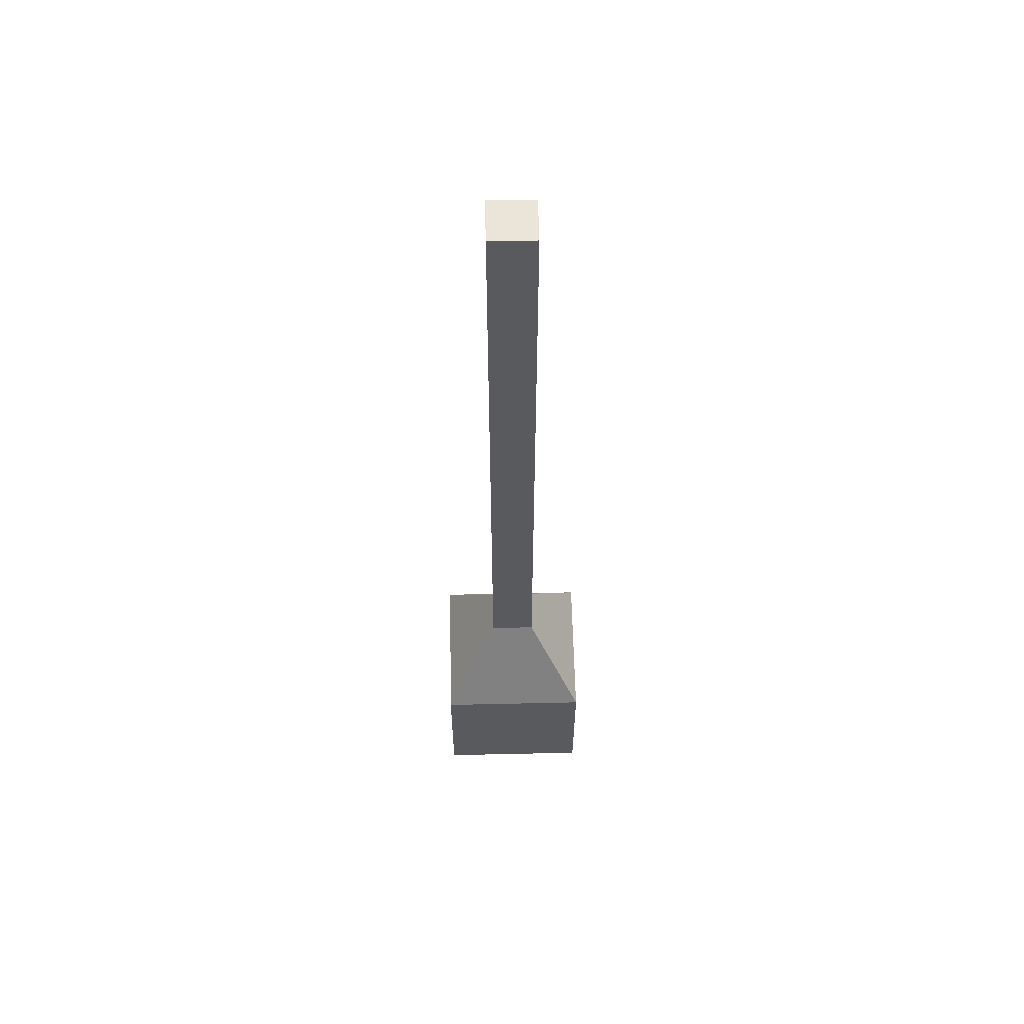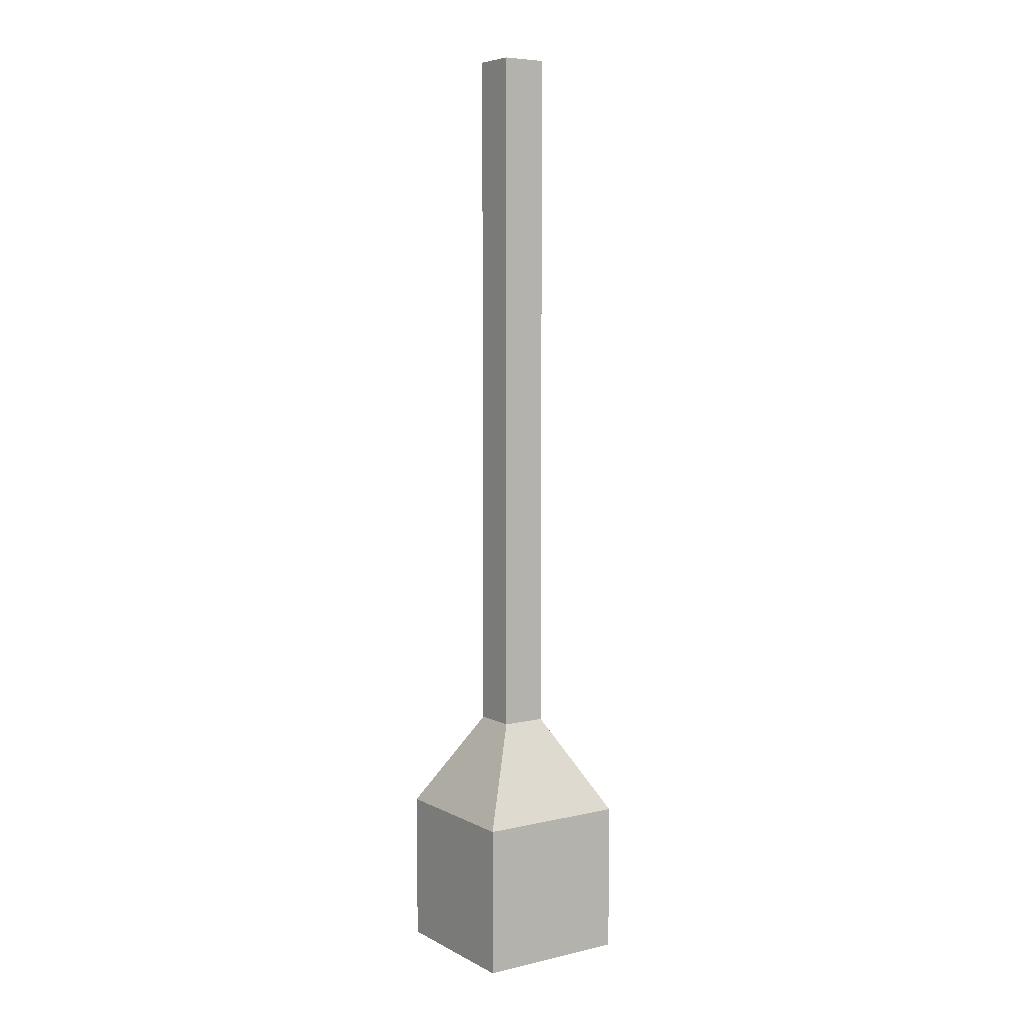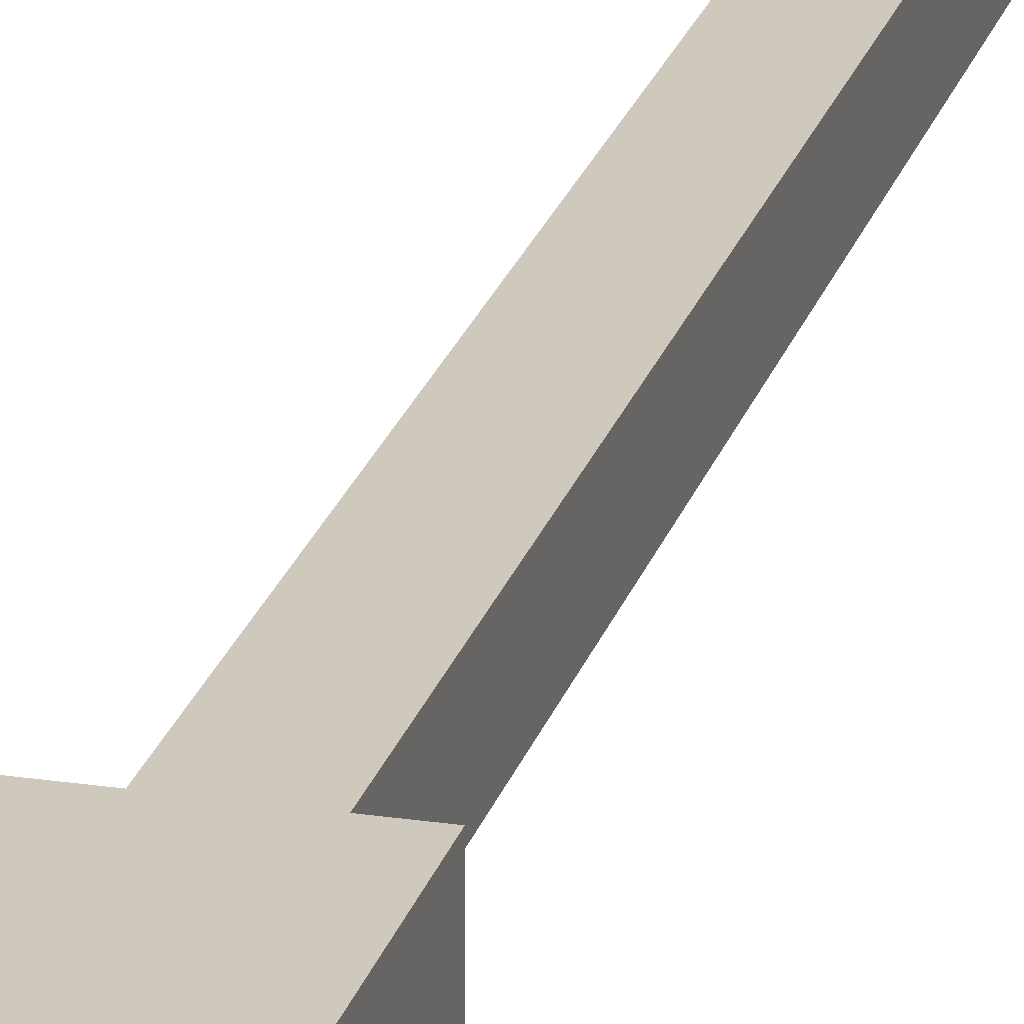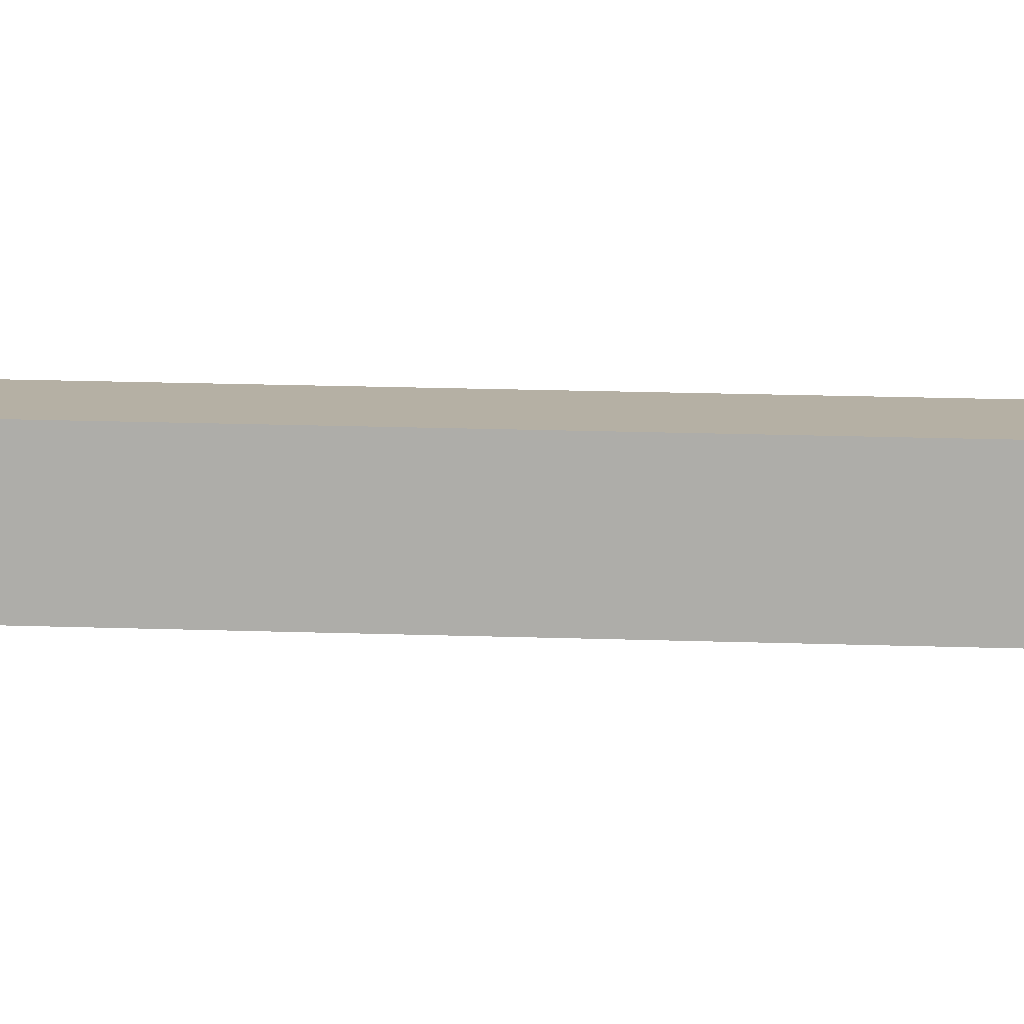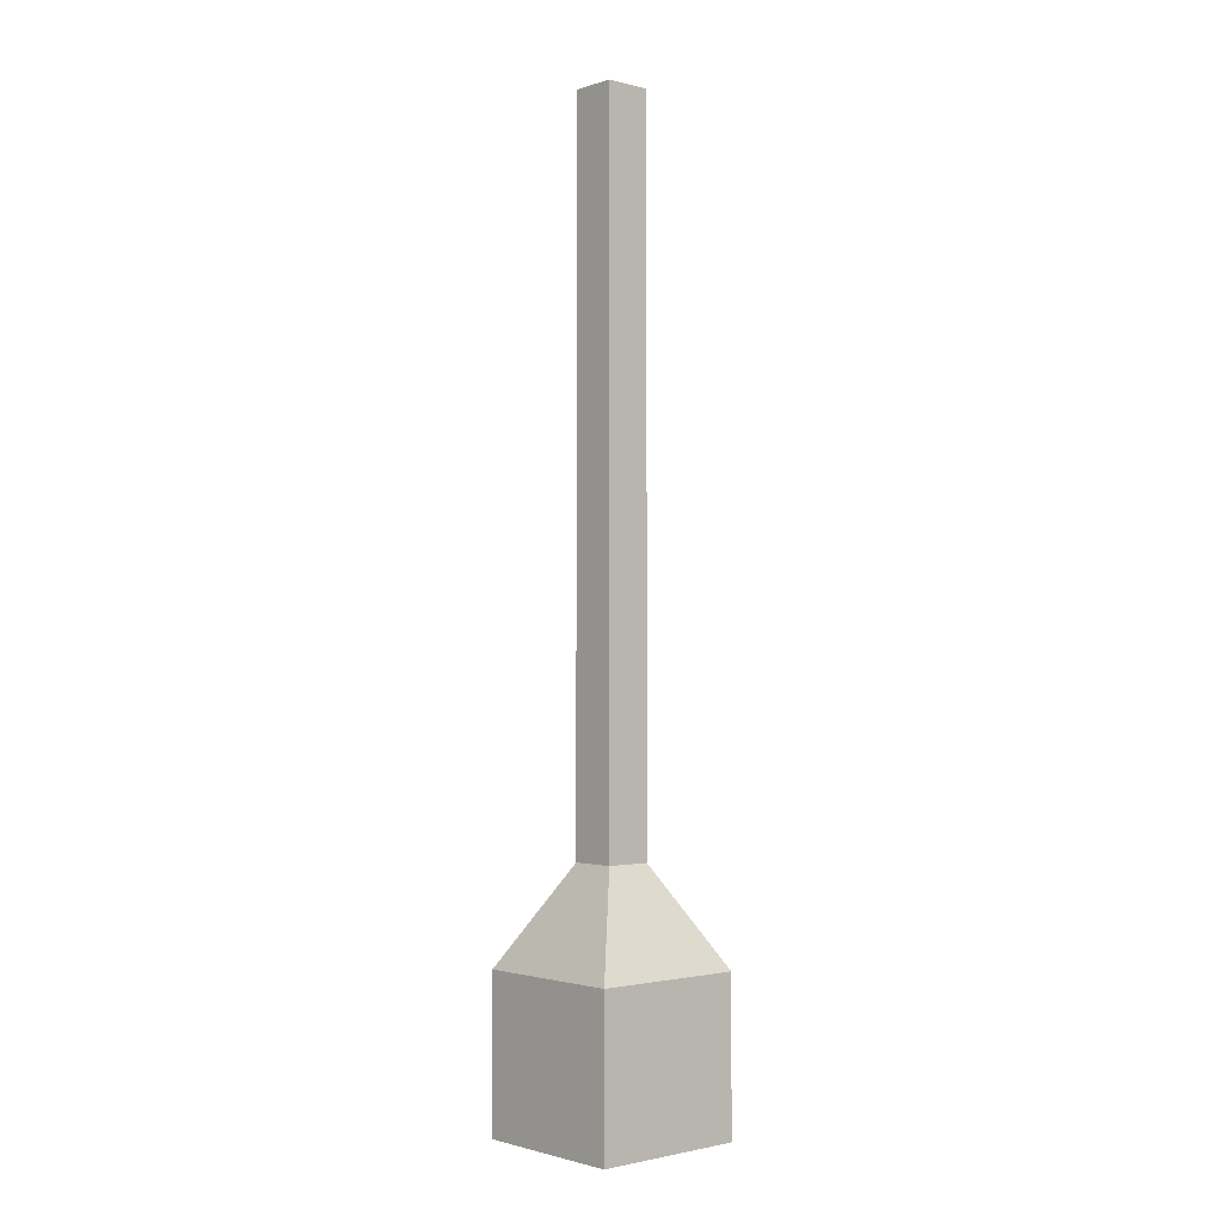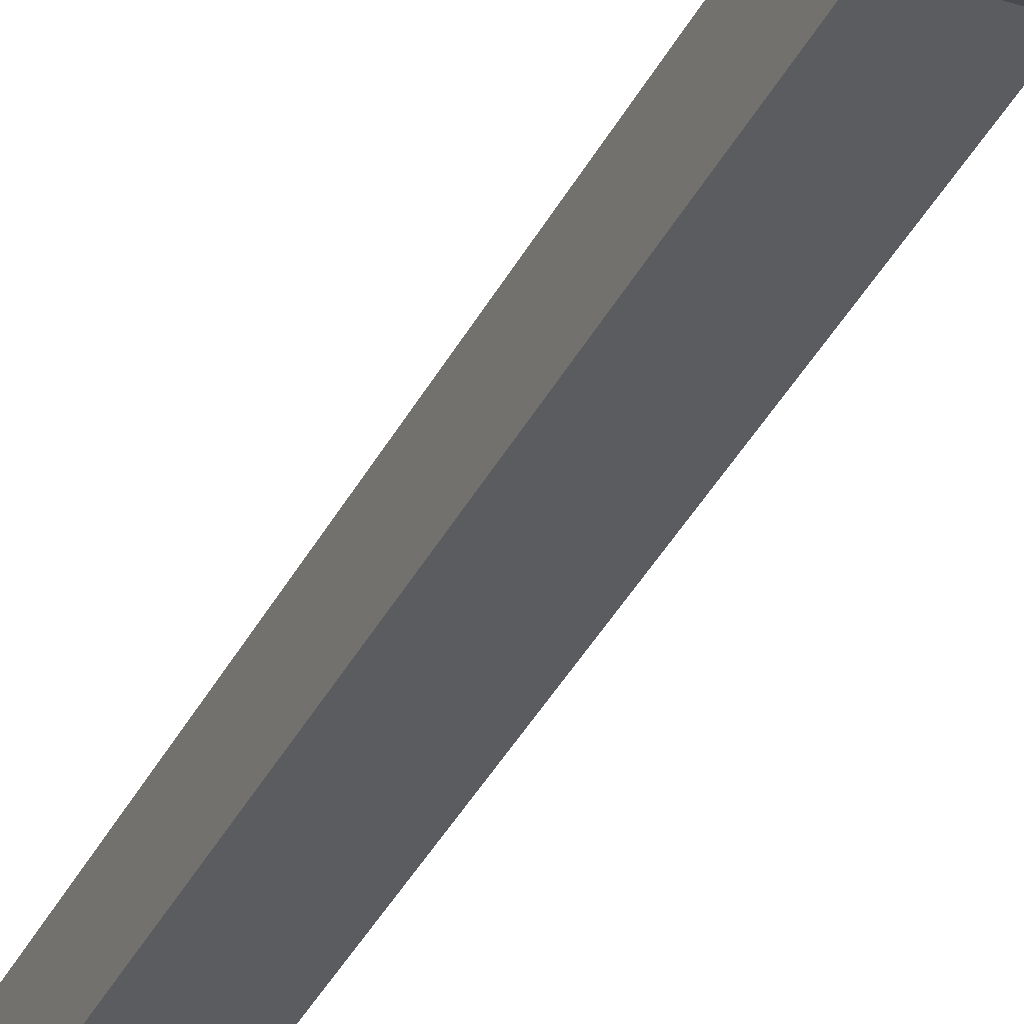
<metadata>
{"format":"obj","ext":"obj","renderer":"f3d","projection":"perspective","resolution":1024,"background":"white","views":[{"elev":58.7,"azim":-1.3,"up":"+Z"},{"elev":6.3,"azim":55.8,"up":"+Z"},{"elev":22.3,"azim":-165.3,"up":"+Y"},{"elev":11.6,"azim":96.0,"up":"+Y"},{"elev":-1.5,"azim":138.3,"up":"+Z"},{"elev":-35.1,"azim":156.8,"up":"+Y"}]}
</metadata>
<code>
o Cube
v 1 -1 -2.768
v 1 -1 -0.7684
v -1 -1 -0.7684
v -1 -1 -2.768
v 1 1 -2.768
v 1 1 -0.7684
v -1 1 -0.7684
v -1 1 -2.768
v 0.2964 -0.2964 0.5016
v -0.2964 -0.2964 0.5016
v 0.2964 0.2964 0.5016
v -0.2964 0.2964 0.5016
v 0.2964 -0.2964 9.719
v -0.2964 -0.2964 9.719
v 0.2964 0.2964 9.719
v -0.2964 0.2964 9.719
f 1 2 3 4
f 5 8 7 6
f 1 5 6 2
f 7 3 10 12
f 3 7 8 4
f 5 1 4 8
f 11 12 16 15
f 2 6 11 9
f 3 2 9 10
f 6 7 12 11
f 13 15 16 14
f 9 11 15 13
f 12 10 14 16
f 10 9 13 14

</code>
